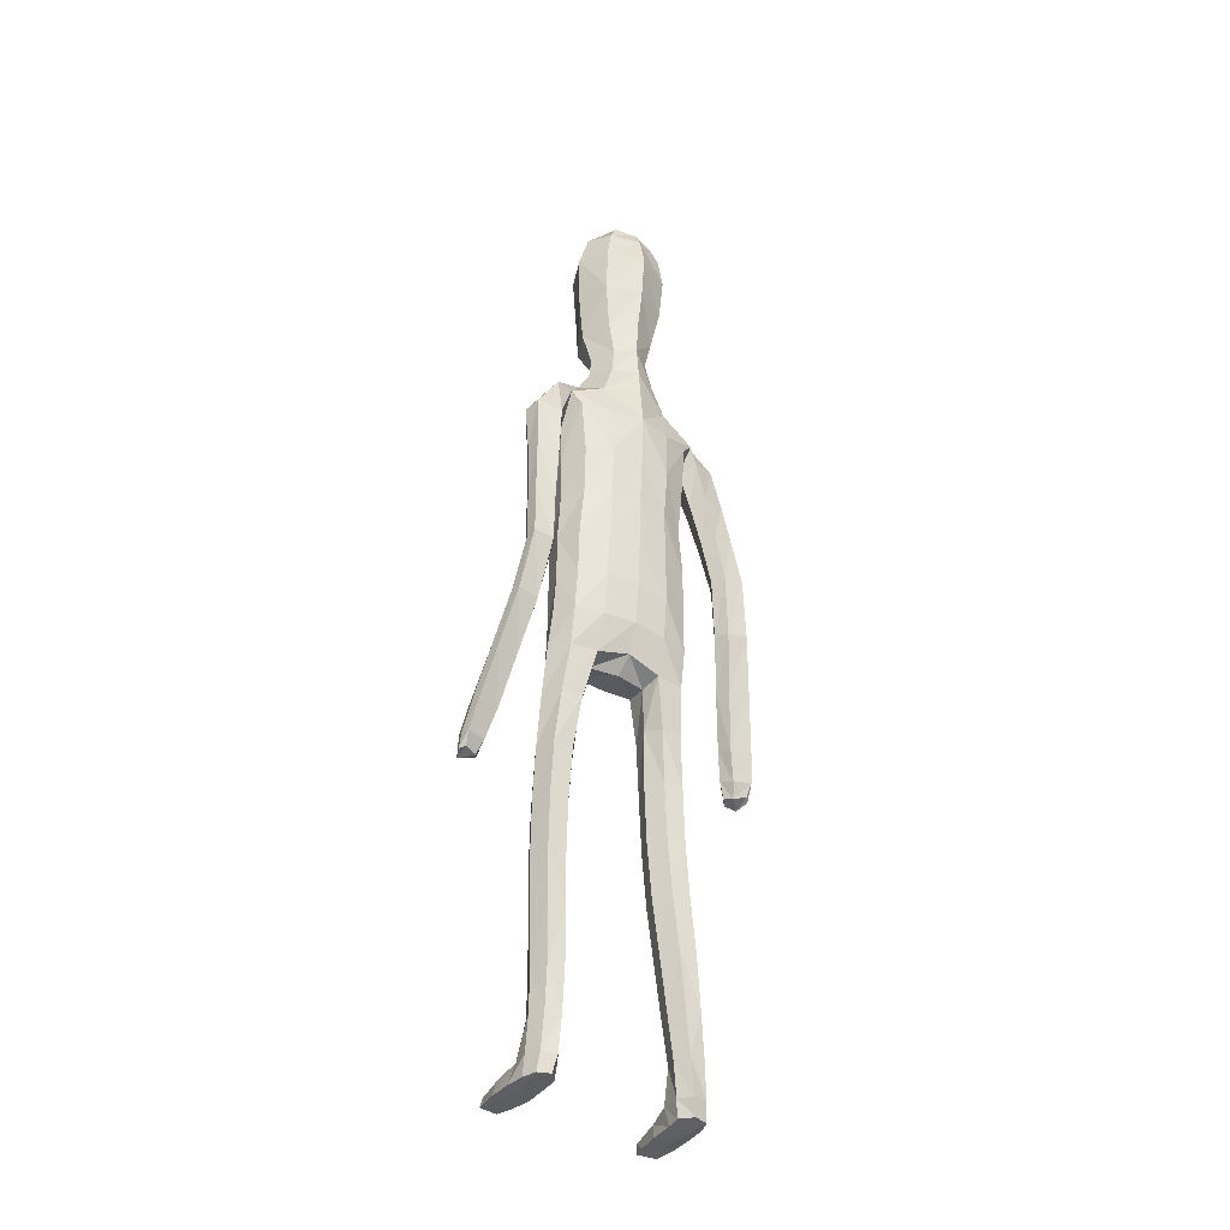
<metadata>
{"format":"obj","ext":"obj","renderer":"f3d","projection":"perspective","resolution":1024,"background":"white","views":[{"elev":-38.4,"azim":145.8,"up":"+Y"}]}
</metadata>
<code>
o Group1
v -0.01247 3.176 -0.1667
v 0.2323 0.01399 -0.04954
v 0.1988 0.01629 -0.008321
v 0.1934 0.07263 -0.01464
v 0.2209 0.06935 -0.06067
v 0.275 0.01076 -0.03905
v 0.2483 0.01116 -0.009222
v 0.2699 0.06982 -0.0494
v 0.23 0.04126 0.2287
v 0.2259 0.0461 0.1998
v 0.2158 0.0078 0.187
v 0.2292 0.008846 0.2294
v 0.2793 0.03927 0.2227
v 0.2827 0.04228 0.1965
v 0.2902 0.008113 0.2197
v 0.4284 1.11 0.1941
v 0.411 1.103 0.2332
v 0.3721 1.107 0.1909
v 0.4133 1.115 0.1749
v 0.4289 1.164 0.1764
v 0.4161 1.177 0.2175
v 0.4235 1.155 0.1488
v 0.2714 0.006598 0.1586
v 0.2818 0.07304 0.05199
v 0.2967 0.0103 0.06845
v 0.29 0.009654 0.004502
v 0.2881 0.07591 -0.001723
v 0.2871 0.05355 0.1362
v 0.2988 0.008509 0.1402
v 0.2824 0.1949 -0.005532
v 0.2592 0.1986 0.0443
v 0.2054 0.1911 0.03919
v 0.2016 0.07601 0.05532
v 0.2157 0.05642 0.1305
v 0.1861 0.1852 -0.01329
v 0.2013 0.01097 0.03334
v 0.2029 0.005641 0.1094
v 0.382 1.124 0.2467
v 0.3557 1.118 0.2152
v 0.3738 1.179 0.2319
v 0.3416 1.172 0.199
v 0.06873 3.344 -0.1056
v 0.09657 3.285 -0.1183
v 0.08175 3.368 -0.03387
v 0.1396 3.302 -0.03509
v 0.1117 1.441 0.08116
v 0.1396 1.281 0.08822
v 0.2114 1.284 0.09236
v 0.2053 1.448 0.0784
v 0.2094 1.571 0.0653
v 0.1159 1.554 0.1011
v 0.1016 1.424 -0.003813
v 0.118 1.282 0.01628
v 0.1126 1.441 -0.07301
v 0.1124 1.565 -0.1074
v 0.2057 1.562 -0.08507
v 0.205 1.437 -0.06559
v 0.1473 1.271 -0.04315
v 0.3612 1.149 0.1608
v 0.2685 0.005586 0.02477
v 0.2931 0.008032 0.1851
v 0.1212 2.515 -0.1142
v 0.08169 2.634 -0.1031
v 0.06589 3.36 0.03422
v 0.0909 3.301 0.05682
v 0.1614 2.378 0.09653
v 0.2296 2.367 0.05509
v 0.2851 2.389 0.03355
v 0.2838 2.427 0.06572
v 0.1264 2.215 0.1018
v 0.2174 2.204 0.06465
v 0.1306 2.531 0.06668
v 0.2702 2.505 0.04451
v 0.3195 2.345 0.04735
v 0.3576 2.374 -0.00567
v 0.253 2.536 -0.03549
v 0.1652 2.567 -0.02536
v 0.3449 2.383 -0.06092
v 0.3571 2.185 -0.02845
v 0.3495 2.191 -0.07349
v 0.2648 2.361 -0.08172
v 0.2419 2.445 -0.1024
v 0.2741 2.184 -0.08526
v 0.3554 1.995 -0.08147
v 0.2847 1.989 -0.08613
v 0.2467 2.18 -0.0332
v 0.2297 2.35 -0.02645
v 0.261 1.987 -0.03887
v 0.2905 1.795 -0.08894
v 0.269 1.792 -0.04447
v 0.2865 1.986 0.00489
v 0.273 2.179 0.01915
v 0.296 1.791 -0.005498
v 0.2851 1.606 0.01275
v 0.3134 1.624 0.04681
v 0.3436 1.793 -0.009979
v 0.3361 1.988 0.00259
v 0.3601 1.626 0.03959
v 0.337 1.446 0.1229
v 0.383 1.447 0.1127
v 0.3801 1.612 -0.000962
v 0.3642 1.795 -0.05347
v 0.401 1.432 0.07154
v 0.4053 1.276 0.1809
v 0.4201 1.261 0.1391
v 0.396 1.42 0.03866
v 0.3756 1.6 -0.035
v 0.415 1.25 0.1077
v 0.3429 1.244 0.121
v 0.3242 1.413 0.04878
v 0.3289 1.261 0.1631
v 0.3068 1.429 0.09102
v 0.3603 1.277 0.1933
v 0.3051 1.591 -0.02942
v 0.3598 1.799 -0.08972
v 0.3603 1.991 -0.04212
v 0.3286 2.18 0.02083
v 0.2698 2.333 0.04176
v 0.2802 2.386 -0.03839
v 0.2354 2.359 -0.0328
v 0.2066 2.404 -0.1114
v 0.2301 2.202 -0.02723
v 0.1908 2.208 -0.1133
v 0.2224 2.045 -0.01758
v 0.1841 2.043 -0.09739
v 0.2045 2.044 0.0681
v 0.206 1.874 0.0677
v 0.2312 1.875 -0.01605
v 0.1126 2.048 0.09828
v 0.1121 1.875 0.1021
v 0.119 1.701 0.1062
v 0.2107 1.709 0.06237
v 0.2335 1.711 -0.01989
v 0.2386 1.572 -0.01196
v 0.1997 1.707 -0.09063
v 0.2441 1.441 0.006934
v 0.2476 1.28 0.02777
v 0.2175 1.272 -0.03853
v 0.2533 1.098 0.04075
v 0.2315 1.095 -0.02493
v 0.2194 1.1 0.1006
v 0.228 0.9067 0.1012
v 0.2604 0.9094 0.04316
v 0.154 1.098 0.09723
v 0.1645 0.9042 0.09964
v 0.1303 1.096 0.03407
v 0.1409 0.9042 0.03897
v 0.1646 1.094 -0.02294
v 0.1749 0.907 -0.01867
v 0.2392 0.9101 -0.02105
v 0.2464 0.7218 -0.02798
v 0.1842 0.7186 -0.02619
v 0.2678 0.7164 0.03413
v 0.2734 0.5228 0.01515
v 0.2522 0.5271 -0.04469
v 0.2366 0.7092 0.0916
v 0.2438 0.5169 0.07175
v 0.1744 0.7065 0.09021
v 0.1839 0.5147 0.06995
v 0.1516 0.711 0.03102
v 0.1623 0.5189 0.01211
v 0.1926 0.5256 -0.04426
v 0.2011 0.3372 -0.05586
v 0.1745 0.3313 -0.00342
v 0.2564 0.3387 -0.05331
v 0.2627 0.1901 -0.05455
v 0.2114 0.1859 -0.0604
v 0.2769 0.3356 0.001714
v 0.2506 0.33 0.05513
v 0.1952 0.3267 0.05169
v 0.1118 1.709 -0.1238
v 0.108 1.875 -0.1305
v 0.1992 1.872 -0.09652
v 0.1019 2.046 -0.1348
v 0.1061 2.22 -0.1496
v 0.1078 2.388 -0.1462
v 0.08994 2.641 0.03708
v 0.1214 2.651 -0.02556
v 0.1061 2.736 -0.01116
v 0.07312 2.729 0.02691
v 0.06419 2.744 -0.08886
v 0.08761 2.866 -0.09166
v 0.1324 2.855 0.00521
v 0.1106 3.02 -0.1103
v 0.1148 3.18 -0.1248
v 0.1679 3.192 -0.0227
v 0.1548 3.024 -0.004742
v 0.1177 3.202 0.095
v 0.09939 3.026 0.1007
v 0.09496 2.844 0.09092
v 0.2642 0.00447 0.08631
v 0.03352 3.026 0.123
v 0.02905 3.198 0.1174
v -0.01012 3.353 -0.1131
v -0.01125 3.29 -0.143
v 0 1.437 0.08373
v 0 1.54 0.1096
v -2.6e-05 1.423 -0.02124
v -0 1.574 -0.1158
v -5e-05 1.472 -0.07968
v -2.4e-05 2.629 -0.1432
v 1e-06 2.528 -0.1531
v 0.003381 3.303 0.09393
v -0.000287 3.365 0.04682
v -0.005229 3.381 -0.02985
v 0 2.221 0.1121
v 1e-06 2.383 0.1124
v 1e-06 2.524 0.08815
v -0 1.875 0.1127
v -0 2.051 0.1092
v -0 1.695 0.1209
v 0 1.877 -0.1401
v -0 1.714 -0.1317
v 0 2.048 -0.1456
v 0 2.229 -0.1593
v 1e-06 2.398 -0.1664
v 0.000113 2.646 0.05607
v -0.006136 2.873 -0.1336
v -0.000857 2.748 -0.1312
v -0.00968 3.022 -0.1547
v -0.01124 3.176 -0.1668
v 0.009355 3.026 0.1584
v 0.00674 3.199 0.1358
v 0.007425 2.846 0.1284
v 0.00079 2.725 0.04661
v -0.2323 0.01399 -0.04954
v -0.1988 0.0163 -0.008321
v -0.1934 0.07263 -0.01464
v -0.2209 0.06935 -0.06067
v -0.275 0.01076 -0.03905
v -0.2483 0.01116 -0.009222
v -0.2699 0.06982 -0.0494
v -0.23 0.04126 0.2287
v -0.2259 0.0461 0.1998
v -0.2158 0.0078 0.187
v -0.2292 0.008846 0.2294
v -0.2793 0.03927 0.2227
v -0.2827 0.04228 0.1965
v -0.2902 0.008113 0.2197
v -0.4504 1.103 -0.05782
v -0.4335 1.088 -0.02065
v -0.3944 1.097 -0.06176
v -0.4349 1.111 -0.07575
v -0.4477 1.159 -0.06577
v -0.4343 1.164 -0.02296
v -0.4427 1.154 -0.09454
v -0.2714 0.006598 0.1586
v -0.2818 0.07304 0.05199
v -0.2967 0.0103 0.06845
v -0.29 0.009654 0.004502
v -0.2881 0.07591 -0.001723
v -0.2871 0.05355 0.1362
v -0.2988 0.008509 0.1402
v -0.2824 0.1949 -0.005531
v -0.2592 0.1986 0.0443
v -0.2054 0.1911 0.03919
v -0.2016 0.07601 0.05532
v -0.2157 0.05642 0.1305
v -0.1861 0.1852 -0.01329
v -0.2013 0.01097 0.03334
v -0.2029 0.005641 0.1094
v -0.4035 1.105 -0.003795
v -0.3773 1.103 -0.03599
v -0.3921 1.161 -0.008794
v -0.3601 1.158 -0.04251
v -0.08734 3.343 -0.09587
v -0.1154 3.283 -0.1051
v -0.09183 3.367 -0.02309
v -0.1482 3.299 -0.0172
v -0.1117 1.441 0.08116
v -0.1396 1.281 0.08822
v -0.2114 1.284 0.09236
v -0.2053 1.448 0.0784
v -0.2094 1.571 0.0653
v -0.1159 1.554 0.1011
v -0.1016 1.424 -0.003814
v -0.118 1.282 0.01628
v -0.1126 1.441 -0.07301
v -0.1124 1.565 -0.1074
v -0.2057 1.562 -0.08507
v -0.205 1.437 -0.06559
v -0.1473 1.271 -0.04315
v -0.3808 1.143 -0.08415
v -0.2685 0.005586 0.02477
v -0.2931 0.008032 0.1851
v -0.1212 2.515 -0.1142
v -0.08169 2.634 -0.1031
v -0.06751 3.359 0.04252
v -0.08843 3.299 0.06796
v -0.1614 2.378 0.09653
v -0.2296 2.367 0.05523
v -0.2849 2.387 0.03285
v -0.2837 2.426 0.06544
v -0.1264 2.215 0.1018
v -0.2174 2.204 0.06465
v -0.1306 2.531 0.06668
v -0.2702 2.505 0.0448
v -0.3162 2.335 0.0228
v -0.3552 2.373 -0.02423
v -0.2531 2.537 -0.03482
v -0.1652 2.567 -0.02536
v -0.3431 2.392 -0.07704
v -0.3509 2.191 -0.08235
v -0.3437 2.205 -0.1255
v -0.2628 2.375 -0.1013
v -0.242 2.446 -0.1019
v -0.2684 2.202 -0.1386
v -0.3455 2.014 -0.1707
v -0.2748 2.011 -0.1765
v -0.2404 2.189 -0.08825
v -0.2272 2.355 -0.04808
v -0.2507 2 -0.1307
v -0.2764 1.821 -0.2163
v -0.2545 1.81 -0.1732
v -0.2758 1.99 -0.08786
v -0.2663 2.177 -0.03708
v -0.2812 1.801 -0.1351
v -0.278 1.615 -0.1502
v -0.3054 1.627 -0.1134
v -0.3288 1.802 -0.139
v -0.3255 1.991 -0.08958
v -0.3519 1.633 -0.1199
v -0.3396 1.44 -0.06952
v -0.3854 1.446 -0.07916
v -0.3725 1.627 -0.1622
v -0.3498 1.813 -0.1812
v -0.404 1.439 -0.1222
v -0.4177 1.267 -0.04175
v -0.4332 1.26 -0.08551
v -0.3996 1.433 -0.1567
v -0.3686 1.621 -0.1979
v -0.4285 1.255 -0.1183
v -0.357 1.243 -0.1068
v -0.3283 1.42 -0.1483
v -0.3422 1.251 -0.06243
v -0.3102 1.427 -0.1041
v -0.3728 1.264 -0.02961
v -0.2987 1.608 -0.1942
v -0.3458 1.824 -0.216
v -0.35 2.002 -0.1328
v -0.3219 2.177 -0.03501
v -0.2664 2.325 0.01525
v -0.2801 2.386 -0.0392
v -0.2354 2.359 -0.03266
v -0.2066 2.404 -0.1114
v -0.2301 2.202 -0.02724
v -0.1908 2.208 -0.1133
v -0.2224 2.045 -0.01758
v -0.1841 2.043 -0.09739
v -0.2045 2.044 0.0681
v -0.206 1.874 0.0677
v -0.2312 1.875 -0.01605
v -0.1126 2.048 0.09828
v -0.1121 1.875 0.1021
v -0.119 1.701 0.1062
v -0.2107 1.709 0.06237
v -0.2335 1.711 -0.01989
v -0.2386 1.572 -0.01196
v -0.1997 1.707 -0.09063
v -0.2441 1.441 0.006935
v -0.2476 1.28 0.02777
v -0.2175 1.272 -0.03853
v -0.2533 1.098 0.04075
v -0.2315 1.095 -0.02493
v -0.2194 1.1 0.1006
v -0.228 0.9067 0.1012
v -0.2604 0.9094 0.04316
v -0.154 1.098 0.09723
v -0.1644 0.9042 0.09964
v -0.1303 1.096 0.03407
v -0.1409 0.9042 0.03897
v -0.1646 1.094 -0.02294
v -0.1749 0.907 -0.01867
v -0.2392 0.9101 -0.02105
v -0.2464 0.7218 -0.02798
v -0.1842 0.7186 -0.02618
v -0.2678 0.7164 0.03413
v -0.2734 0.5228 0.01515
v -0.2522 0.5271 -0.04469
v -0.2366 0.7092 0.0916
v -0.2438 0.5169 0.07175
v -0.1744 0.7065 0.09022
v -0.1839 0.5147 0.06995
v -0.1516 0.711 0.03102
v -0.1623 0.5189 0.01211
v -0.1926 0.5256 -0.04426
v -0.2011 0.3372 -0.05586
v -0.1745 0.3313 -0.00342
v -0.2564 0.3387 -0.05331
v -0.2627 0.1901 -0.05455
v -0.2114 0.1859 -0.0604
v -0.2769 0.3356 0.001714
v -0.2506 0.33 0.05513
v -0.1952 0.3267 0.05169
v -0.1118 1.709 -0.1238
v -0.108 1.875 -0.1305
v -0.1992 1.872 -0.09652
v -0.1019 2.046 -0.1348
v -0.1061 2.22 -0.1496
v -0.1078 2.388 -0.1462
v -0.08988 2.641 0.03713
v -0.1214 2.651 -0.02544
v -0.1055 2.736 -0.009313
v -0.07187 2.729 0.02806
v -0.06469 2.744 -0.08803
v -0.09483 2.864 -0.08156
v -0.1287 2.853 0.01897
v -0.1235 3.018 -0.09577
v -0.1324 3.177 -0.1094
v -0.1726 3.189 -0.001539
v -0.1544 3.021 0.01448
v -0.1085 3.2 0.1091
v -0.08648 3.024 0.1122
v -0.08266 2.843 0.1
v -0.2642 0.00447 0.08631
v -0.01872 3.025 0.1261
v -0.01766 3.198 0.1204
v 0.008194 3.014 0.1406
f 2 3 4
f 2 6 3
f 2 5 6
f 9 10 11
f 9 13 14
f 9 12 15
f 16 17 19
f 16 20 17
f 16 19 22
f 12 11 23
f 24 25 27
f 24 28 29
f 24 27 30
f 24 31 32
f 24 33 28
f 33 32 4
f 33 4 3
f 33 36 34
f 38 39 17
f 38 40 41
f 38 17 40
f 42 43 194
f 42 44 43
f 46 47 48
f 46 49 50
f 46 52 47
f 46 51 196
f 46 196 198
f 54 55 57
f 54 200 199
f 54 52 200
f 54 58 53
f 19 18 22
f 7 60 3
f 7 6 60
f 61 14 13
f 61 29 14
f 61 15 23
f 62 202 201
f 39 41 18
f 64 204 65
f 64 44 204
f 64 65 45
f 66 67 68
f 66 70 67
f 66 207 206
f 66 72 208
f 66 69 72
f 73 69 74
f 73 76 72
f 73 75 76
f 78 75 79
f 78 81 76
f 78 80 83
f 83 80 85
f 83 86 81
f 83 85 88
f 88 85 90
f 88 91 86
f 88 90 93
f 93 90 95
f 93 96 91
f 93 95 98
f 98 95 100
f 98 101 102
f 98 100 103
f 103 100 105
f 103 106 107
f 103 105 106
f 108 105 20
f 108 109 106
f 108 22 59
f 109 111 112
f 109 59 111
f 111 113 112
f 111 41 40
f 113 104 99
f 113 40 21
f 112 94 114
f 112 99 94
f 114 107 110
f 114 89 115
f 114 94 89
f 115 102 101
f 115 84 102
f 115 89 84
f 116 97 102
f 116 79 117
f 116 84 80
f 117 92 97
f 117 74 92
f 117 79 75
f 118 87 92
f 118 68 119
f 118 74 69
f 119 82 87
f 119 120 82
f 119 68 67
f 120 122 121
f 120 67 122
f 122 124 123
f 122 71 126
f 126 127 124
f 126 129 127
f 126 71 129
f 129 210 130
f 129 70 210
f 209 211 130
f 211 197 131
f 131 132 127
f 131 51 132
f 132 133 127
f 132 50 133
f 134 56 133
f 134 136 56
f 134 50 49
f 136 137 57
f 136 49 48
f 137 139 138
f 137 48 139
f 141 142 143
f 141 144 142
f 141 48 47
f 144 146 145
f 144 47 53
f 146 148 149
f 146 53 148
f 148 140 150
f 148 58 140
f 150 151 152
f 150 143 153
f 150 140 143
f 153 154 155
f 153 156 154
f 153 143 156
f 156 158 157
f 156 142 145
f 158 160 161
f 158 145 147
f 160 152 161
f 160 147 149
f 162 163 164
f 162 155 165
f 162 152 151
f 165 166 167
f 165 168 166
f 165 155 168
f 168 169 30
f 168 154 169
f 169 170 32
f 169 157 170
f 170 164 35
f 170 159 161
f 166 8 167
f 166 30 8
f 167 35 164
f 167 5 35
f 138 58 54
f 135 171 172
f 135 56 171
f 135 173 128
f 171 213 212
f 171 55 213
f 212 214 172
f 214 215 174
f 215 216 175
f 175 123 125
f 175 176 121
f 174 125 173
f 173 125 128
f 104 21 20
f 72 177 217
f 72 77 178
f 178 179 177
f 178 63 179
f 178 77 62
f 181 182 183
f 181 219 218
f 181 63 219
f 218 220 182
f 220 1 184
f 1 195 185
f 185 186 184
f 185 43 45
f 186 188 189
f 186 45 188
f 188 193 192
f 188 65 193
f 222 418 192
f 224 225 180
f 225 217 177
f 190 183 187
f 190 180 179
f 187 183 184
f 205 44 194
f 216 202 62
f 62 82 176
f 62 77 82
f 60 191 37
f 60 26 191
f 191 23 11
f 191 25 23
f 37 11 10
f 34 10 14
f 26 6 8
f 193 223 222
f 418 224 190
f 226 229 228
f 226 227 230
f 226 230 229
f 233 236 235
f 233 234 238
f 233 237 239
f 240 243 241
f 240 241 244
f 240 244 246
f 236 239 247
f 248 251 249
f 248 249 253
f 248 255 254
f 248 257 256
f 248 252 257
f 257 228 256
f 257 260 227
f 257 258 260
f 262 241 263
f 262 263 265
f 262 264 241
f 266 194 267
f 266 267 268
f 270 273 272
f 270 275 274
f 270 271 276
f 270 196 275
f 270 276 198
f 278 281 279
f 278 279 199
f 278 200 276
f 278 276 277
f 243 246 242
f 231 227 284
f 231 284 230
f 285 239 237
f 285 238 253
f 285 253 247
f 286 287 201
f 263 242 265
f 288 289 204
f 288 204 268
f 288 268 269
f 290 293 292
f 290 291 294
f 290 294 206
f 290 207 208
f 290 296 293
f 297 299 298
f 297 296 300
f 297 300 299
f 302 304 303
f 302 300 305
f 302 305 307
f 307 309 304
f 307 305 310
f 307 310 312
f 312 314 309
f 312 310 315
f 312 315 317
f 317 319 314
f 317 315 320
f 317 320 322
f 322 324 319
f 322 320 326
f 322 325 327
f 327 329 324
f 327 325 331
f 327 330 329
f 332 246 244
f 332 330 333
f 332 333 283
f 333 334 336
f 333 335 283
f 335 336 337
f 335 337 264
f 337 323 328
f 337 328 245
f 336 334 338
f 336 318 323
f 338 334 331
f 338 331 339
f 338 313 318
f 339 331 325
f 339 326 308
f 339 308 313
f 340 326 321
f 340 321 341
f 340 303 304
f 341 321 316
f 341 316 298
f 341 298 299
f 342 316 311
f 342 311 292
f 342 292 298
f 343 311 306
f 343 306 344
f 343 344 291
f 344 345 346
f 344 346 295
f 346 347 348
f 346 348 350
f 350 348 351
f 350 351 353
f 350 353 295
f 353 354 210
f 353 210 294
f 209 354 211
f 211 355 197
f 355 354 351
f 355 356 275
f 356 351 357
f 356 357 274
f 358 357 280
f 358 280 360
f 358 360 273
f 360 281 361
f 360 361 272
f 361 362 363
f 361 363 272
f 365 363 367
f 365 366 368
f 365 368 271
f 368 369 370
f 368 370 277
f 370 371 373
f 370 372 277
f 372 373 374
f 372 364 282
f 374 373 376
f 374 375 377
f 374 367 364
f 377 375 379
f 377 378 380
f 377 380 367
f 380 381 382
f 380 382 369
f 382 383 385
f 382 384 371
f 384 385 376
f 384 376 373
f 386 385 388
f 386 387 389
f 386 379 375
f 389 387 391
f 389 390 392
f 389 392 379
f 392 254 393
f 392 393 378
f 393 255 256
f 393 394 381
f 394 256 259
f 394 388 385
f 390 391 232
f 390 232 254
f 391 387 388
f 391 259 229
f 362 281 278
f 359 397 396
f 359 395 280
f 359 357 352
f 395 396 212
f 395 213 279
f 212 396 214
f 214 398 215
f 215 399 216
f 399 398 349
f 399 347 345
f 398 396 397
f 397 352 349
f 328 329 244
f 296 208 217
f 296 401 402
f 402 401 404
f 402 403 287
f 402 287 286
f 405 403 407
f 405 406 219
f 405 219 287
f 218 406 220
f 220 408 221
f 221 409 195
f 409 408 410
f 409 410 269
f 410 411 413
f 410 412 269
f 412 413 416
f 412 417 289
f 222 416 418
f 224 414 404
f 225 404 401
f 414 413 411
f 414 407 403
f 411 408 407
f 205 194 268
f 216 400 286
f 286 400 306
f 286 306 301
f 284 260 261
f 284 415 250
f 415 261 235
f 415 247 249
f 261 258 234
f 258 252 238
f 250 251 232
f 417 416 222
f 224 418 414
f 5 2 4
f 6 7 3
f 5 8 6
f 12 9 11
f 10 9 14
f 13 9 15
f 17 18 19
f 20 21 17
f 20 16 22
f 15 12 23
f 25 26 27
f 25 24 29
f 31 24 30
f 33 24 32
f 33 34 28
f 32 35 4
f 36 33 3
f 36 37 34
f 39 18 17
f 39 38 41
f 17 21 40
f 43 195 194
f 44 45 43
f 49 46 48
f 51 46 50
f 52 53 47
f 51 197 196
f 52 46 198
f 55 56 57
f 55 54 199
f 52 198 200
f 52 54 53
f 18 59 22
f 60 36 3
f 6 26 60
f 15 61 13
f 29 28 14
f 29 61 23
f 63 62 201
f 41 59 18
f 204 203 65
f 44 205 204
f 44 64 45
f 69 66 68
f 70 71 67
f 70 66 206
f 207 66 208
f 69 73 72
f 75 73 74
f 76 77 72
f 75 78 76
f 80 78 79
f 81 82 76
f 81 78 83
f 80 84 85
f 86 87 81
f 86 83 88
f 85 89 90
f 91 92 86
f 91 88 93
f 90 94 95
f 96 97 91
f 96 93 98
f 95 99 100
f 96 98 102
f 101 98 103
f 100 104 105
f 101 103 107
f 105 108 106
f 22 108 20
f 109 110 106
f 109 108 59
f 110 109 112
f 59 41 111
f 113 99 112
f 113 111 40
f 104 100 99
f 104 113 21
f 110 112 114
f 99 95 94
f 107 106 110
f 107 114 115
f 94 90 89
f 107 115 101
f 84 116 102
f 89 85 84
f 97 96 102
f 97 116 117
f 79 116 80
f 92 91 97
f 74 118 92
f 74 117 75
f 87 86 92
f 87 118 119
f 68 118 69
f 82 81 87
f 120 121 82
f 120 119 67
f 122 123 121
f 67 71 122
f 124 125 123
f 124 122 126
f 127 128 124
f 129 130 127
f 71 70 129
f 210 209 130
f 70 206 210
f 211 131 130
f 197 51 131
f 130 131 127
f 51 50 132
f 133 128 127
f 50 134 133
f 56 135 133
f 136 57 56
f 136 134 49
f 137 138 57
f 137 136 48
f 139 140 138
f 48 141 139
f 139 141 143
f 144 145 142
f 144 141 47
f 146 147 145
f 146 144 53
f 147 146 149
f 53 58 148
f 149 148 150
f 58 138 140
f 149 150 152
f 151 150 153
f 140 139 143
f 151 153 155
f 156 157 154
f 143 142 156
f 158 159 157
f 158 156 145
f 159 158 161
f 160 158 147
f 152 162 161
f 152 160 149
f 161 162 164
f 163 162 165
f 155 162 151
f 163 165 167
f 168 30 166
f 155 154 168
f 169 31 30
f 154 157 169
f 31 169 32
f 157 159 170
f 32 170 35
f 164 170 161
f 8 5 167
f 30 27 8
f 163 167 164
f 5 4 35
f 57 138 54
f 173 135 172
f 56 55 171
f 133 135 128
f 172 171 212
f 55 199 213
f 214 174 172
f 215 175 174
f 216 176 175
f 174 175 125
f 123 175 121
f 172 174 173
f 125 124 128
f 105 104 20
f 208 72 217
f 177 72 178
f 179 180 177
f 63 181 179
f 63 178 62
f 179 181 183
f 182 181 218
f 63 201 219
f 220 184 182
f 1 185 184
f 195 43 185
f 186 187 184
f 186 185 45
f 187 186 189
f 45 65 188
f 189 188 192
f 65 203 223
f 193 65 223
f 190 224 180
f 180 225 177
f 189 190 187
f 183 190 179
f 183 182 184
f 44 42 194
f 176 216 62
f 82 121 176
f 77 76 82
f 36 60 37
f 26 25 191
f 37 191 11
f 25 29 23
f 34 37 10
f 28 34 14
f 27 26 8
f 192 193 222
f 192 418 190
f 189 192 190
f 227 226 228
f 227 231 230
f 230 232 229
f 234 233 235
f 237 233 238
f 236 233 239
f 243 242 241
f 241 245 244
f 243 240 246
f 235 236 247
f 251 250 249
f 252 248 253
f 251 248 254
f 255 248 256
f 252 258 257
f 228 259 256
f 228 257 227
f 258 261 260
f 241 242 263
f 264 262 265
f 264 245 241
f 194 195 267
f 267 269 268
f 271 270 272
f 273 270 274
f 271 277 276
f 196 197 275
f 196 270 198
f 281 280 279
f 200 278 199
f 200 198 276
f 282 278 277
f 246 283 242
f 227 260 284
f 284 250 230
f 238 285 237
f 238 252 253
f 239 285 247
f 202 286 201
f 242 283 265
f 289 203 204
f 204 205 268
f 289 288 269
f 291 290 292
f 291 295 294
f 207 290 206
f 296 290 208
f 296 297 293
f 293 297 298
f 296 301 300
f 300 302 299
f 299 302 303
f 300 306 305
f 304 302 307
f 309 308 304
f 305 311 310
f 309 307 312
f 314 313 309
f 310 316 315
f 314 312 317
f 319 318 314
f 315 321 320
f 319 317 322
f 324 323 319
f 325 322 326
f 324 322 327
f 329 328 324
f 330 327 331
f 330 332 329
f 329 332 244
f 330 334 333
f 246 332 283
f 335 333 336
f 335 265 283
f 336 323 337
f 265 335 264
f 323 324 328
f 264 337 245
f 318 336 338
f 318 319 323
f 334 330 331
f 313 338 339
f 313 314 318
f 326 339 325
f 326 340 308
f 308 309 313
f 326 320 321
f 303 340 341
f 308 340 304
f 321 315 316
f 316 342 298
f 303 341 299
f 316 310 311
f 311 343 292
f 292 293 298
f 311 305 306
f 306 345 344
f 292 343 291
f 345 347 346
f 291 344 295
f 347 349 348
f 295 346 350
f 348 352 351
f 351 354 353
f 353 294 295
f 354 209 210
f 210 206 294
f 354 355 211
f 355 275 197
f 356 355 351
f 356 274 275
f 351 352 357
f 357 358 274
f 357 359 280
f 280 281 360
f 274 358 273
f 281 362 361
f 273 360 272
f 362 364 363
f 363 365 272
f 366 365 367
f 366 369 368
f 272 365 271
f 369 371 370
f 271 368 277
f 372 370 373
f 372 282 277
f 364 372 374
f 364 362 282
f 375 374 376
f 367 374 377
f 367 363 364
f 378 377 379
f 378 381 380
f 380 366 367
f 381 383 382
f 366 380 369
f 384 382 385
f 369 382 371
f 385 386 376
f 371 384 373
f 387 386 388
f 379 386 389
f 376 386 375
f 390 389 391
f 390 254 392
f 392 378 379
f 254 255 393
f 393 381 378
f 394 393 256
f 394 383 381
f 388 394 259
f 383 394 385
f 391 229 232
f 232 251 254
f 259 391 388
f 259 228 229
f 282 362 278
f 395 359 396
f 395 279 280
f 397 359 352
f 213 395 212
f 213 199 279
f 396 398 214
f 398 399 215
f 399 400 216
f 347 399 349
f 400 399 345
f 349 398 397
f 352 348 349
f 245 328 244
f 401 296 217
f 301 296 402
f 403 402 404
f 403 405 287
f 301 402 286
f 406 405 407
f 406 218 219
f 219 201 287
f 406 408 220
f 408 409 221
f 409 267 195
f 408 411 410
f 267 409 269
f 412 410 413
f 412 289 269
f 417 412 416
f 417 223 289
f 223 203 289
f 225 224 404
f 217 225 401
f 407 414 411
f 404 414 403
f 408 406 407
f 194 266 268
f 202 216 286
f 400 345 306
f 306 300 301
f 415 284 261
f 415 249 250
f 247 415 235
f 247 253 249
f 235 261 234
f 234 258 238
f 230 250 232
f 223 417 222
f 418 416 414
f 416 413 414

</code>
